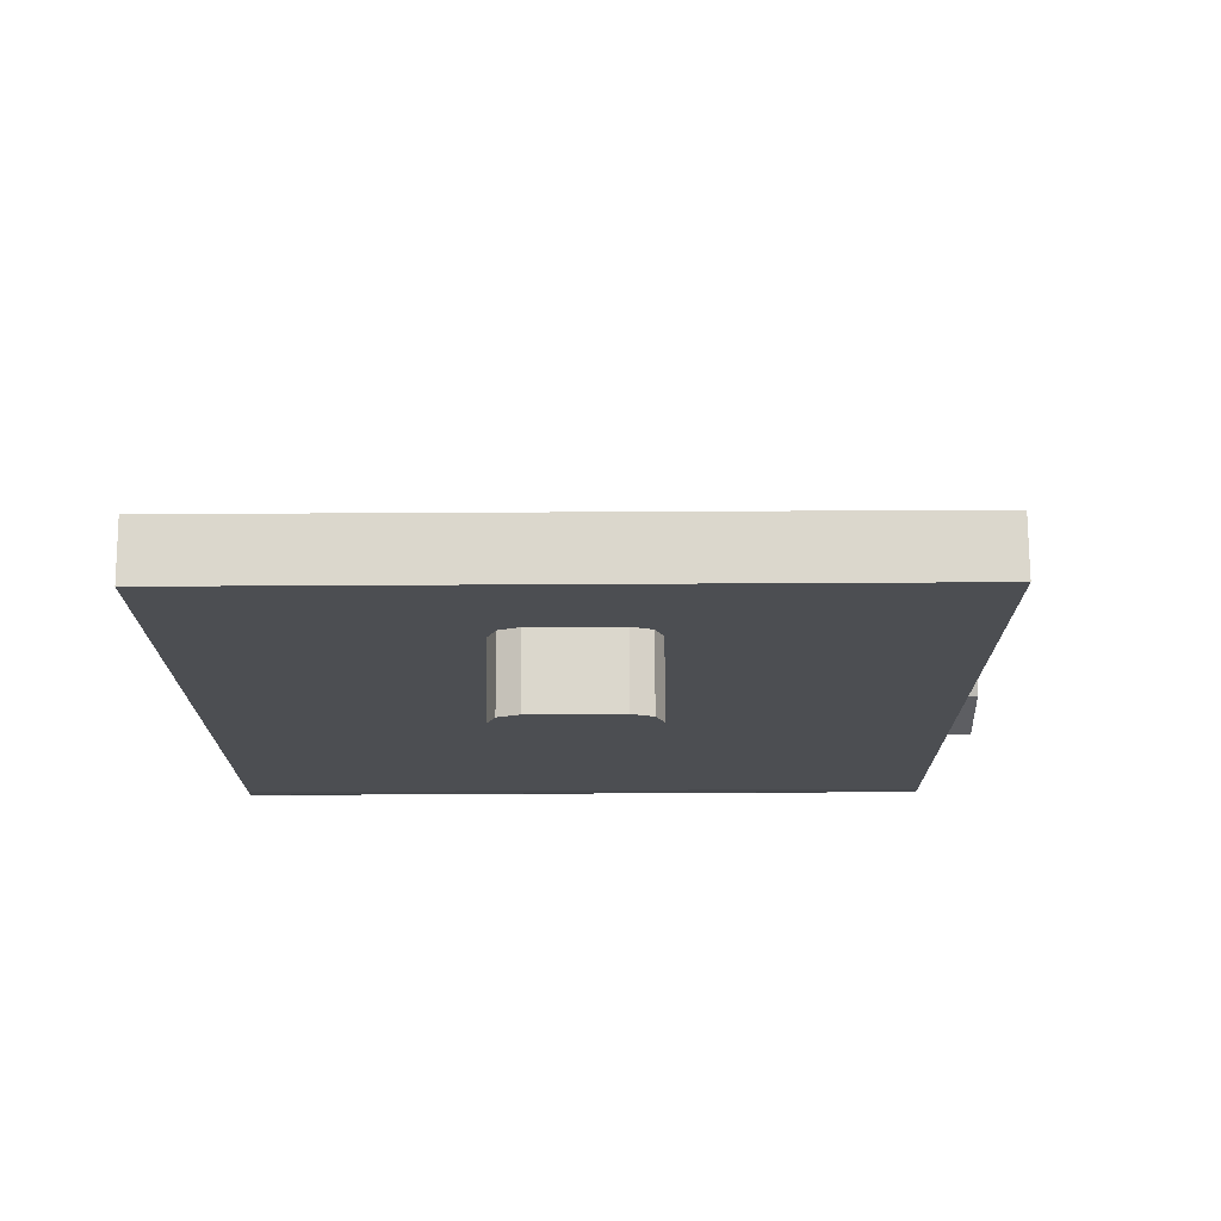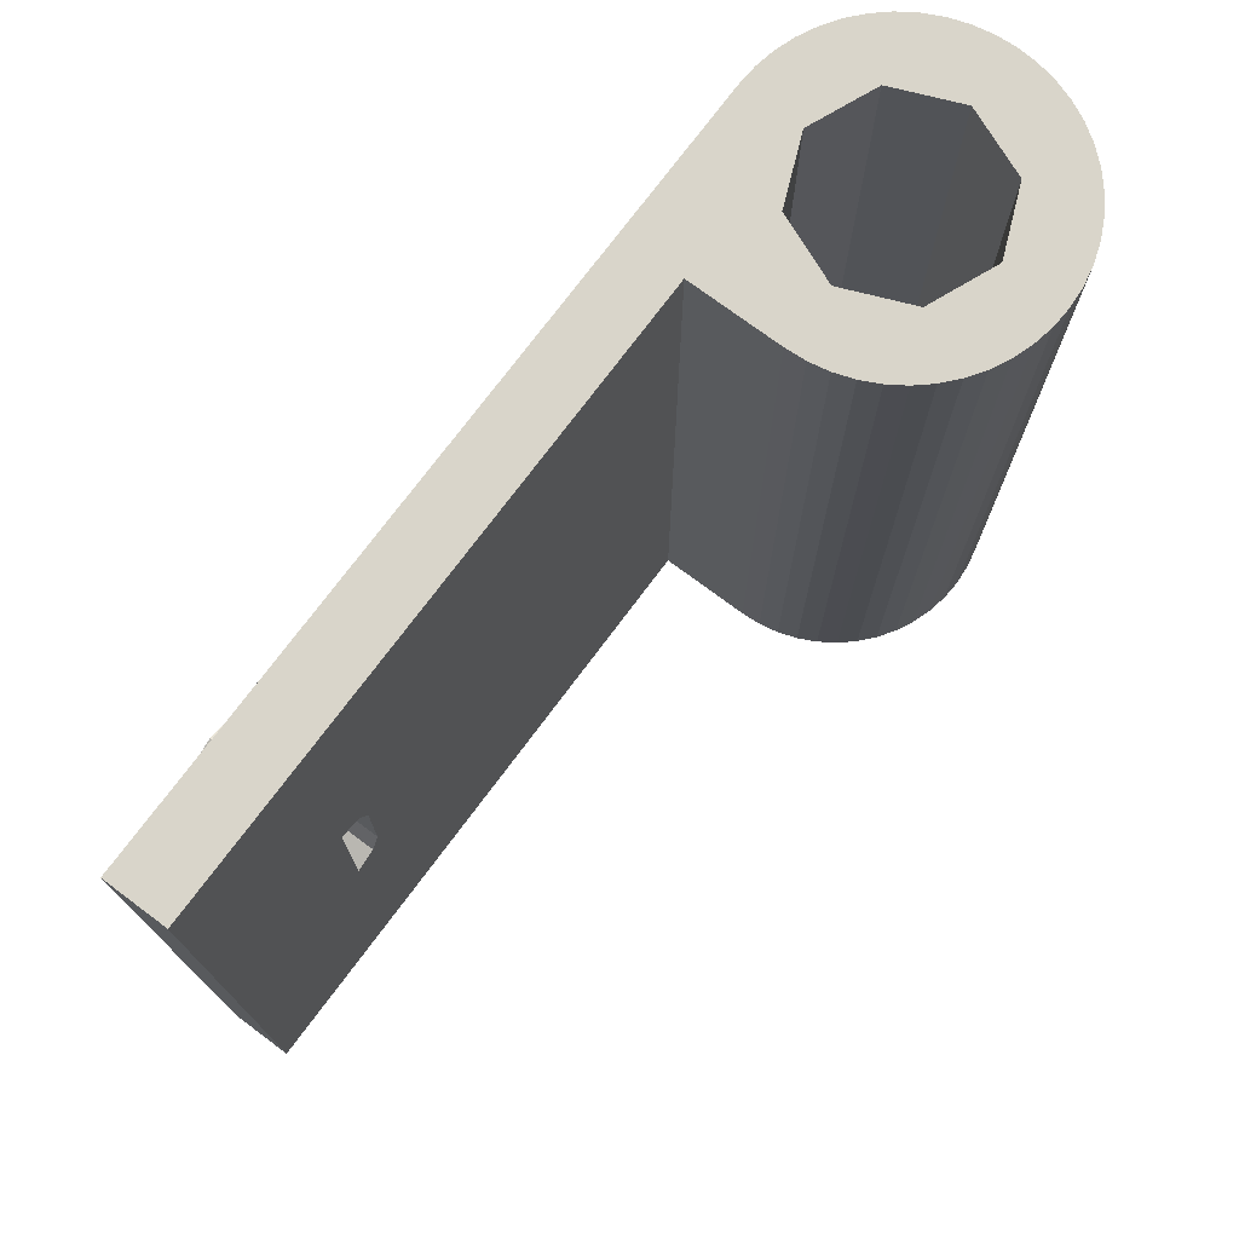
<metadata>
{"format":"obj","ext":"obj","renderer":"f3d","projection":"perspective","resolution":1024,"background":"white","views":[{"elev":73.4,"azim":-90.3,"up":"+Z"},{"elev":74.5,"azim":36.7,"up":"+Y"}]}
</metadata>
<code>
v -0.4957 0 -0.06525
v -0.5 0 0
v -0.5 2.4 0
v -0.4957 2.4 -0.06525
v -0.4829 0 -0.1294
v -0.4957 0 -0.06525
v -0.4957 2.4 -0.06525
v -0.4829 2.4 -0.1294
v -0.462 0 -0.1913
v -0.4829 0 -0.1294
v -0.4829 2.4 -0.1294
v -0.462 2.4 -0.1913
v -0.433 0 -0.25
v -0.462 0 -0.1913
v -0.462 2.4 -0.1913
v -0.433 2.4 -0.25
v -0.3967 0 -0.3044
v -0.433 0 -0.25
v -0.433 2.4 -0.25
v -0.3967 2.4 -0.3044
v -0.3535 0 -0.3535
v -0.3967 0 -0.3044
v -0.3967 2.4 -0.3044
v -0.3535 2.4 -0.3535
v -0.3044 0 -0.3967
v -0.3535 0 -0.3535
v -0.3535 2.4 -0.3535
v -0.3044 2.4 -0.3967
v -0.25 0 -0.433
v -0.3044 0 -0.3967
v -0.3044 2.4 -0.3967
v -0.25 2.4 -0.433
v -0.1913 0 -0.462
v -0.25 0 -0.433
v -0.25 2.4 -0.433
v -0.1913 2.4 -0.462
v -0.1294 0 -0.4829
v -0.1913 0 -0.462
v -0.1913 2.4 -0.462
v -0.1294 2.4 -0.4829
v -0.06525 0 -0.4957
v -0.1294 0 -0.4829
v -0.1294 2.4 -0.4829
v -0.06525 2.4 -0.4957
v 0 0 -0.5
v -0.06525 0 -0.4957
v -0.06525 2.4 -0.4957
v 0 2.4 -0.5
v 0.06525 0 -0.4957
v 0 0 -0.5
v 0 2.4 -0.5
v 0.06525 2.4 -0.4957
v 0.1294 0 -0.4829
v 0.06525 0 -0.4957
v 0.06525 2.4 -0.4957
v 0.1294 2.4 -0.4829
v 0.1913 0 -0.462
v 0.1294 0 -0.4829
v 0.1294 2.4 -0.4829
v 0.1913 2.4 -0.462
v 0.25 0 -0.433
v 0.1913 0 -0.462
v 0.1913 2.4 -0.462
v 0.25 2.4 -0.433
v 0.3044 0 -0.3967
v 0.25 0 -0.433
v 0.25 2.4 -0.433
v 0.3044 2.4 -0.3967
v 0.3535 0 -0.3535
v 0.3044 0 -0.3967
v 0.3044 2.4 -0.3967
v 0.3535 2.4 -0.3535
v 0.3967 0 -0.3044
v 0.3535 0 -0.3535
v 0.3535 2.4 -0.3535
v 0.3967 2.4 -0.3044
v 0.433 0 -0.25
v 0.3967 0 -0.3044
v 0.3967 2.4 -0.3044
v 0.433 2.4 -0.25
v 0.462 0 -0.1913
v 0.433 0 -0.25
v 0.433 2.4 -0.25
v 0.462 2.4 -0.1913
v 0.4829 0 -0.1294
v 0.462 0 -0.1913
v 0.462 2.4 -0.1913
v 0.4829 2.4 -0.1294
v 0.4957 0 -0.06525
v 0.4829 0 -0.1294
v 0.4829 2.4 -0.1294
v 0.4957 2.4 -0.06525
v 0.5 0 0
v 0.4957 0 -0.06525
v 0.4957 2.4 -0.06525
v 0.5 2.4 0
v 0.4957 0 0.06525
v 0.5 0 0
v 0.5 2.4 0
v 0.4957 2.4 0.06525
v 0.4829 0 0.1294
v 0.4957 0 0.06525
v 0.4957 2.4 0.06525
v 0.4829 2.4 0.1294
v 0.462 0 0.1913
v 0.4829 0 0.1294
v 0.4829 2.4 0.1294
v 0.462 2.4 0.1913
v 0.433 0 0.25
v 0.462 0 0.1913
v 0.462 2.4 0.1913
v 0.433 2.4 0.25
v 0.3967 0 0.3044
v 0.433 0 0.25
v 0.433 2.4 0.25
v 0.3967 2.4 0.3044
v 0.3535 0 0.3535
v 0.3967 0 0.3044
v 0.3967 2.4 0.3044
v 0.3535 2.4 0.3535
v 0.3044 0 0.3967
v 0.3535 0 0.3535
v 0.3535 2.4 0.3535
v 0.3044 2.4 0.3967
v 0.25 0 0.433
v 0.3044 0 0.3967
v 0.3044 2.4 0.3967
v 0.25 2.4 0.433
v 0.1913 0 0.462
v 0.25 0 0.433
v 0.25 2.4 0.433
v 0.1913 2.4 0.462
v 0.1294 0 0.4829
v 0.1913 0 0.462
v 0.1913 2.4 0.462
v 0.1294 2.4 0.4829
v 0.06525 0 0.4957
v 0.1294 0 0.4829
v 0.1294 2.4 0.4829
v 0.06525 2.4 0.4957
v 0 0 0.5
v 0.06525 0 0.4957
v 0.06525 2.4 0.4957
v 0 2.4 0.5
v -0.3 2.4 0.3
v -0.2121 2.4 0.2121
v 0 2.4 0.3
v -0.3 2.4 0.3
v -0.3 2.4 0
v -0.2121 2.4 0.2121
v -0.3 2.4 -0.3
v -0.2121 2.4 -0.2121
v -0.3 2.4 0
v -0.3 2.4 -0.3
v 0 2.4 -0.3
v -0.2121 2.4 -0.2121
v 0.3 2.4 -0.3
v 0.2121 2.4 -0.2121
v 0 2.4 -0.3
v 0.3 2.4 -0.3
v 0.3 2.4 0
v 0.2121 2.4 -0.2121
v 0.3 2.4 0.3
v 0.2121 2.4 0.2121
v 0.3 2.4 0
v 0.3 2.4 0.3
v 0 2.4 0.3
v 0.2121 2.4 0.2121
v -0.3535 2.4 -0.3535
v -0.5 2.4 0
v -0.4957 2.4 -0.06525
v -0.3967 2.4 -0.3044
v -0.3967 2.4 -0.3044
v -0.4957 2.4 -0.06525
v -0.4829 2.4 -0.1294
v -0.433 2.4 -0.25
v -0.433 2.4 -0.25
v -0.4829 2.4 -0.1294
v -0.462 2.4 -0.1913
v -0.3535 2.4 -0.3535
v 0 2.4 -0.5
v -0.06525 2.4 -0.4957
v -0.3044 2.4 -0.3967
v -0.3044 2.4 -0.3967
v -0.06525 2.4 -0.4957
v -0.1294 2.4 -0.4829
v -0.25 2.4 -0.433
v -0.25 2.4 -0.433
v -0.1294 2.4 -0.4829
v -0.1913 2.4 -0.462
v 0.3535 2.4 -0.3535
v 0 2.4 -0.5
v 0.06525 2.4 -0.4957
v 0.3044 2.4 -0.3967
v 0.3044 2.4 -0.3967
v 0.06525 2.4 -0.4957
v 0.1294 2.4 -0.4829
v 0.25 2.4 -0.433
v 0.25 2.4 -0.433
v 0.1294 2.4 -0.4829
v 0.1913 2.4 -0.462
v 0.3535 2.4 -0.3535
v 0.5 2.4 0
v 0.4957 2.4 -0.06525
v 0.3967 2.4 -0.3044
v 0.3967 2.4 -0.3044
v 0.4957 2.4 -0.06525
v 0.4829 2.4 -0.1294
v 0.433 2.4 -0.25
v 0.433 2.4 -0.25
v 0.4829 2.4 -0.1294
v 0.462 2.4 -0.1913
v 0.3535 2.4 0.3535
v 0.5 2.4 0
v 0.4957 2.4 0.06525
v 0.3967 2.4 0.3044
v 0.3967 2.4 0.3044
v 0.4957 2.4 0.06525
v 0.4829 2.4 0.1294
v 0.433 2.4 0.25
v 0.433 2.4 0.25
v 0.4829 2.4 0.1294
v 0.462 2.4 0.1913
v 0.3535 2.4 0.3535
v 0 2.4 0.5
v 0.06525 2.4 0.4957
v 0.3044 2.4 0.3967
v 0.3044 2.4 0.3967
v 0.06525 2.4 0.4957
v 0.1294 2.4 0.4829
v 0.25 2.4 0.433
v 0.25 2.4 0.433
v 0.1294 2.4 0.4829
v 0.1913 2.4 0.462
v 0 2.4 0.5
v -0.3 2.4 0.5
v -0.3 2.4 0.3
v 0.3 2.4 0.3
v 0 2.4 0.5
v 0.3 2.4 0.3
v 0.3535 2.4 0.3535
v 0.3535 2.4 0.3535
v 0.3 2.4 0.3
v 0.3 2.4 -0.3
v 0.5 2.4 0
v 0.5 2.4 0
v 0.3 2.4 -0.3
v 0.3535 2.4 -0.3535
v -0.3 2.4 -0.3
v 0 2.4 -0.5
v 0.3535 2.4 -0.3535
v 0.3 2.4 -0.3
v 0 2.4 -0.5
v -0.3 2.4 -0.3
v -0.3535 2.4 -0.3535
v -0.3 2.4 0.3
v -0.5 2.4 0
v -0.3535 2.4 -0.3535
v -0.3 2.4 -0.3
v -0.5 2.4 0
v -0.3 2.4 0.3
v -0.3 2.4 0.5
v -0.5 2.4 2.5
v -0.5 2.4 0
v -0.3 2.4 0.5
v -0.3 2.4 2.5
v 0 0.2 0
v -0.3 0.2 0
v -0.2121 0.2 0.2121
v 0 0.2 0
v -0.2121 0.2 0.2121
v 0 0.2 0.3
v 0 0.2 0
v 0 0.2 0.3
v 0.2121 0.2 0.2121
v 0 0.2 0
v 0.2121 0.2 0.2121
v 0.3 0.2 0
v 0 0.2 0
v 0.3 0.2 0
v 0.2121 0.2 -0.2121
v 0 0.2 0
v 0.2121 0.2 -0.2121
v 0 0.2 -0.3
v 0 0.2 0
v 0 0.2 -0.3
v -0.2121 0.2 -0.2121
v 0 0.2 0
v -0.2121 0.2 -0.2121
v -0.3 0.2 0
v -0.2121 0.2 0.2121
v -0.3 0.2 0
v -0.3 2.4 0
v -0.2121 2.4 0.2121
v 0 0.2 0.3
v -0.2121 0.2 0.2121
v -0.2121 2.4 0.2121
v 0 2.4 0.3
v 0.2121 0.2 0.2121
v 0 0.2 0.3
v 0 2.4 0.3
v 0.2121 2.4 0.2121
v 0.3 0.2 0
v 0.2121 0.2 0.2121
v 0.2121 2.4 0.2121
v 0.3 2.4 0
v 0.2121 0.2 -0.2121
v 0.3 0.2 0
v 0.3 2.4 0
v 0.2121 2.4 -0.2121
v 0 0.2 -0.3
v 0.2121 0.2 -0.2121
v 0.2121 2.4 -0.2121
v 0 2.4 -0.3
v -0.2121 0.2 -0.2121
v 0 0.2 -0.3
v 0 2.4 -0.3
v -0.2121 2.4 -0.2121
v -0.3 0.2 0
v -0.2121 0.2 -0.2121
v -0.2121 2.4 -0.2121
v -0.3 2.4 0
v -0.3 2.4 0.5
v -0.3 1.45 1.9
v -0.3 1.45 2
v -0.3 2.4 2.5
v -0.3 2.4 2.5
v -0.3 1.45 2
v -0.3 0.95 2
v -0.3 0 2.5
v -0.3 0 2.5
v -0.3 0.95 2
v -0.3 0.95 1.9
v -0.3 0 0.5
v -0.3 0 0.5
v -0.3 0.95 1.9
v -0.3 1.45 1.9
v -0.3 2.4 0.5
v -0.5 2.4 2.5
v -0.3 2.4 2.5
v -0.3 0 2.5
v -0.5 0 2.5
v -0.5 1.45 2.1
v -0.5 1.45 1.9
v -0.5 2.4 0
v -0.5 2.4 2.5
v -0.5 0.95 2.1
v -0.5 1.45 2.1
v -0.5 2.4 2.5
v -0.5 0 2.5
v -0.5 0.95 1.9
v -0.5 0.95 2.1
v -0.5 0 2.5
v -0.5 0 0
v -0.5 1.45 1.9
v -0.5 0.95 1.9
v -0.5 0 0
v -0.5 2.4 0
v -0.3 2.4 0.5
v 0 2.4 0.5
v 0 0 0.5
v -0.3 0 0.5
v -0.5 0 0
v -0.462 0 -0.1913
v -0.3535 0 -0.3535
v -0.5 0 0
v -0.3535 0 -0.3535
v -0.1913 0 -0.462
v -0.5 0 0
v -0.1913 0 -0.462
v 0 0 -0.5
v -0.5 0 0
v 0 0 -0.5
v 0.1913 0 -0.462
v -0.5 0 0
v 0.1913 0 -0.462
v 0.3535 0 -0.3535
v -0.5 0 0
v 0.3535 0 -0.3535
v 0.462 0 -0.1913
v -0.5 0 0
v 0.462 0 -0.1913
v 0.5 0 0
v -0.5 0 0
v 0.5 0 0
v 0.462 0 0.1913
v -0.5 0 0
v 0.462 0 0.1913
v 0.3535 0 0.3535
v -0.5 0 0
v 0.3535 0 0.3535
v 0.1913 0 0.462
v -0.5 0 0
v 0.1913 0 0.462
v 0 0 0.5
v -0.5 0 0
v -0.3 0 0.5
v 0 0 0.5
v -0.5 0 2.5
v -0.3 0 2.5
v -0.3 0 0.5
v -0.5 0 0
v -0.65 1.35 2.1
v -0.65 1.05 2.1
v -0.75 1.05 2.1
v -0.75 1.35 2.1
v -0.65 1.05 2.1
v -0.65 1.35 2.1
v -0.5 1.35 2.1
v -0.5 1.05 2.1
v -0.3 1.45 2
v -0.65 1.45 2
v -0.65 0.95 2
v -0.3 0.95 2
v -0.65 1.35 1.9
v -0.75 1.35 1.9
v -0.75 1.05 1.9
v -0.65 1.05 1.9
v -0.3 1.05 1.9
v -0.5 1.05 1.9
v -0.5 1.35 1.9
v -0.3 1.35 1.9
v -0.65 1.35 1.9
v -0.65 1.05 1.9
v -0.65 0.95 2
v -0.65 1.45 2
v -0.75 1.05 2.1
v -0.75 1.05 1.9
v -0.75 1.35 1.9
v -0.75 1.35 2.1
v -0.3 0.95 1.9
v -0.3 0.9793 1.929
v -0.3 0.95 2
v -0.3 0.95 1.9
v -0.3 1.05 1.9
v -0.3 0.9793 1.929
v -0.3 1.45 1.9
v -0.3 1.421 1.929
v -0.3 1.45 2
v -0.3 1.45 1.9
v -0.3 1.35 1.9
v -0.3 1.421 1.929
v -0.5 0.95 1.9
v -0.5 0.9793 1.929
v -0.5 1.05 1.9
v -0.5 0.95 1.9
v -0.5 0.95 2
v -0.5 0.9793 1.929
v -0.5 0.95 2.1
v -0.5 0.9793 2.071
v -0.5 0.95 2
v -0.5 0.95 2.1
v -0.5 1.05 2.1
v -0.5 0.9793 2.071
v -0.5 1.45 1.9
v -0.5 1.421 1.929
v -0.5 1.35 1.9
v -0.5 1.45 1.9
v -0.5 1.45 2
v -0.5 1.421 1.929
v -0.5 1.45 2.1
v -0.5 1.421 2.071
v -0.5 1.45 2
v -0.5 1.45 2.1
v -0.5 1.35 2.1
v -0.5 1.421 2.071
v -0.65 0.95 2
v -0.65 0.9793 1.929
v -0.65 1.05 1.9
v -0.65 1.45 2
v -0.65 1.421 1.929
v -0.65 1.35 1.9
v -0.75 0.9793 1.929
v -0.75 0.95 2
v -0.75 0.9793 2.071
v -0.75 0.9793 1.929
v -0.75 0.9793 2.071
v -0.75 1.05 2.1
v -0.75 1.05 1.9
v -0.75 1.421 1.929
v -0.75 1.45 2
v -0.75 1.421 2.071
v -0.75 1.421 1.929
v -0.75 1.421 2.071
v -0.75 1.35 2.1
v -0.75 1.35 1.9
v -0.5 0.9793 2.071
v -0.5 0.95 2
v -0.65 0.95 2
v -0.65 0.9793 2.071
v -0.5 1.05 2.1
v -0.5 0.9793 2.071
v -0.65 0.9793 2.071
v -0.65 1.05 2.1
v -0.5 1.421 2.071
v -0.5 1.45 2
v -0.65 1.45 2
v -0.65 1.421 2.071
v -0.5 1.35 2.1
v -0.5 1.421 2.071
v -0.65 1.421 2.071
v -0.65 1.35 2.1
v -0.3 0.9793 1.929
v -0.3 0.95 2
v -0.5 0.95 2
v -0.5 0.9793 1.929
v -0.3 1.05 1.9
v -0.3 0.9793 1.929
v -0.5 0.9793 1.929
v -0.5 1.05 1.9
v -0.3 1.421 1.929
v -0.3 1.45 2
v -0.5 1.45 2
v -0.5 1.421 1.929
v -0.3 1.35 1.9
v -0.3 1.421 1.929
v -0.5 1.421 1.929
v -0.5 1.35 1.9
v -0.65 0.9793 2.071
v -0.65 1.05 2.1
v -0.75 1.05 2.1
v -0.75 0.9793 2.071
v -0.65 0.95 2
v -0.65 0.9793 2.071
v -0.75 0.9793 2.071
v -0.75 0.95 2
v -0.65 0.9793 1.929
v -0.65 0.95 2
v -0.75 0.95 2
v -0.75 0.9793 1.929
v -0.65 1.05 1.9
v -0.65 0.9793 1.929
v -0.75 0.9793 1.929
v -0.75 1.05 1.9
v -0.65 1.421 2.071
v -0.65 1.35 2.1
v -0.75 1.35 2.1
v -0.75 1.421 2.071
v -0.65 1.45 2
v -0.65 1.421 2.071
v -0.75 1.421 2.071
v -0.75 1.45 2
v -0.65 1.421 1.929
v -0.65 1.45 2
v -0.75 1.45 2
v -0.75 1.421 1.929
v -0.65 1.35 1.9
v -0.65 1.421 1.929
v -0.75 1.421 1.929
v -0.75 1.35 1.9
v -0.2121 0 0.2121
v 0 0 0.3
v 0 -0.2 0.3
v -0.2121 -0.2 0.2121
v -0.3 0 0
v -0.2121 0 0.2121
v -0.2121 -0.2 0.2121
v -0.3 -0.2 0
v -0.2121 0 -0.2121
v -0.3 0 0
v -0.3 -0.2 0
v -0.2121 -0.2 -0.2121
v 0 0 -0.3
v -0.2121 0 -0.2121
v -0.2121 -0.2 -0.2121
v 0 -0.2 -0.3
v 0.2121 0 -0.2121
v 0 0 -0.3
v 0 -0.2 -0.3
v 0.2121 -0.2 -0.2121
v 0.3 0 0
v 0.2121 0 -0.2121
v 0.2121 -0.2 -0.2121
v 0.3 -0.2 0
v 0.2121 0 0.2121
v 0.3 0 0
v 0.3 -0.2 0
v 0.2121 -0.2 0.2121
v 0 0 0.3
v 0.2121 0 0.2121
v 0.2121 -0.2 0.2121
v 0 -0.2 0.3
v 0 -0.2 0
v 0 -0.2 0.3
v -0.2121 -0.2 0.2121
v 0 -0.2 0
v -0.2121 -0.2 0.2121
v -0.3 -0.2 0
v 0 -0.2 0
v -0.3 -0.2 0
v -0.2121 -0.2 -0.2121
v 0 -0.2 0
v -0.2121 -0.2 -0.2121
v 0 -0.2 -0.3
v 0 -0.2 0
v 0 -0.2 -0.3
v 0.2121 -0.2 -0.2121
v 0 -0.2 0
v 0.2121 -0.2 -0.2121
v 0.3 -0.2 0
v 0 -0.2 0
v 0.3 -0.2 0
v 0.2121 -0.2 0.2121
v 0 -0.2 0
v 0.2121 -0.2 0.2121
v 0 -0.2 0.3
g mesh427781
f 1 2 3
f 3 4 1
f 5 6 7
f 7 8 5
f 9 10 11
f 11 12 9
f 13 14 15
f 15 16 13
f 17 18 19
f 19 20 17
f 21 22 23
f 23 24 21
f 25 26 27
f 27 28 25
f 29 30 31
f 31 32 29
f 33 34 35
f 35 36 33
f 37 38 39
f 39 40 37
f 41 42 43
f 43 44 41
f 45 46 47
f 47 48 45
f 49 50 51
f 51 52 49
f 53 54 55
f 55 56 53
f 57 58 59
f 59 60 57
f 61 62 63
f 63 64 61
f 65 66 67
f 67 68 65
f 69 70 71
f 71 72 69
f 73 74 75
f 75 76 73
f 77 78 79
f 79 80 77
f 81 82 83
f 83 84 81
f 85 86 87
f 87 88 85
f 89 90 91
f 91 92 89
f 93 94 95
f 95 96 93
f 97 98 99
f 99 100 97
f 101 102 103
f 103 104 101
f 105 106 107
f 107 108 105
f 109 110 111
f 111 112 109
f 113 114 115
f 115 116 113
f 117 118 119
f 119 120 117
f 121 122 123
f 123 124 121
f 125 126 127
f 127 128 125
f 129 130 131
f 131 132 129
f 133 134 135
f 135 136 133
f 137 138 139
f 139 140 137
f 141 142 143
f 143 144 141
g mesh427793
f 145 147 146
f 148 150 149
f 151 153 152
f 154 156 155
f 157 159 158
f 160 162 161
f 163 165 164
f 166 168 167
g mesh427795
f 169 171 170
f 171 169 172
f 173 175 174
f 175 173 176
f 177 179 178
g mesh427797
f 180 181 182
f 182 183 180
f 184 185 186
f 186 187 184
f 188 189 190
g mesh427799
f 191 193 192
f 193 191 194
f 195 197 196
f 197 195 198
f 199 201 200
g mesh427801
f 202 203 204
f 204 205 202
f 206 207 208
f 208 209 206
f 210 211 212
g mesh427803
f 213 215 214
f 215 213 216
f 217 219 218
f 219 217 220
f 221 223 222
g mesh427805
f 224 225 226
f 226 227 224
f 228 229 230
f 230 231 228
f 232 233 234
f 235 237 236
f 237 235 238
f 239 241 240
f 242 244 243
f 244 242 245
f 246 248 247
f 249 251 250
f 251 249 252
f 253 255 254
f 256 258 257
f 258 256 259
f 260 262 261
f 263 265 264
f 265 263 266
g mesh427811
f 267 268 269
f 270 271 272
f 273 274 275
f 276 277 278
f 279 280 281
f 282 283 284
f 285 286 287
f 288 289 290
g mesh427813
f 291 292 293
f 293 294 291
f 295 296 297
f 297 298 295
f 299 300 301
f 301 302 299
f 303 304 305
f 305 306 303
f 307 308 309
f 309 310 307
f 311 312 313
f 313 314 311
f 315 316 317
f 317 318 315
f 319 320 321
f 321 322 319
g mesh427816
f 323 325 324
f 325 323 326
f 327 329 328
f 329 327 330
f 331 333 332
f 333 331 334
f 335 337 336
f 337 335 338
g mesh427817
f 339 341 340
f 341 339 342
f 343 345 344
f 345 343 346
f 347 349 348
f 349 347 350
f 351 353 352
f 353 351 354
f 355 357 356
f 357 355 358
g mesh427819
f 359 361 360
f 361 359 362
g mesh427822
f 363 364 365
f 366 367 368
f 369 370 371
f 372 373 374
f 375 376 377
f 378 379 380
f 381 382 383
f 384 385 386
f 387 388 389
f 390 391 392
f 393 394 395
f 396 398 397
f 399 401 400
f 401 399 402
g mesh427825
f 403 405 404
f 405 403 406
g mesh427827
f 407 409 408
f 409 407 410
g mesh427829
f 411 413 412
f 413 411 414
g mesh427831
f 415 417 416
f 417 415 418
g mesh427833
f 419 421 420
f 421 419 422
f 423 425 424
f 425 423 426
f 427 429 428
f 429 427 430
g mesh427836
f 431 432 433
f 434 435 436
g mesh427838
f 437 439 438
f 440 442 441
g mesh427840
f 443 444 445
f 446 447 448
f 449 450 451
f 452 453 454
g mesh427842
f 455 457 456
f 458 460 459
f 461 463 462
f 464 466 465
g mesh427844
f 467 468 469
g mesh427846
f 470 472 471
g mesh427848
f 473 474 475
f 476 477 478
f 478 479 476
g mesh427850
f 480 482 481
f 483 485 484
f 485 483 486
g mesh427853
f 487 489 488
f 489 487 490
f 491 493 492
f 493 491 494
g mesh427855
f 495 496 497
f 497 498 495
f 499 500 501
f 501 502 499
g mesh427857
f 503 505 504
f 505 503 506
f 507 509 508
f 509 507 510
g mesh427859
f 511 512 513
f 513 514 511
f 515 516 517
f 517 518 515
g mesh427861
f 519 520 521
f 521 522 519
f 523 524 525
f 525 526 523
f 527 528 529
f 529 530 527
f 531 532 533
f 533 534 531
g mesh427863
f 535 537 536
f 537 535 538
f 539 541 540
f 541 539 542
f 543 545 544
f 545 543 546
f 547 549 548
f 549 547 550
g mesh427869
f 551 553 552
f 553 551 554
f 555 557 556
f 557 555 558
f 559 561 560
f 561 559 562
f 563 565 564
f 565 563 566
f 567 569 568
f 569 567 570
f 571 573 572
f 573 571 574
f 575 577 576
f 577 575 578
f 579 581 580
f 581 579 582
g mesh427871
f 583 584 585
f 586 587 588
f 589 590 591
f 592 593 594
f 595 596 597
f 598 599 600
f 601 602 603
f 604 605 606

</code>
